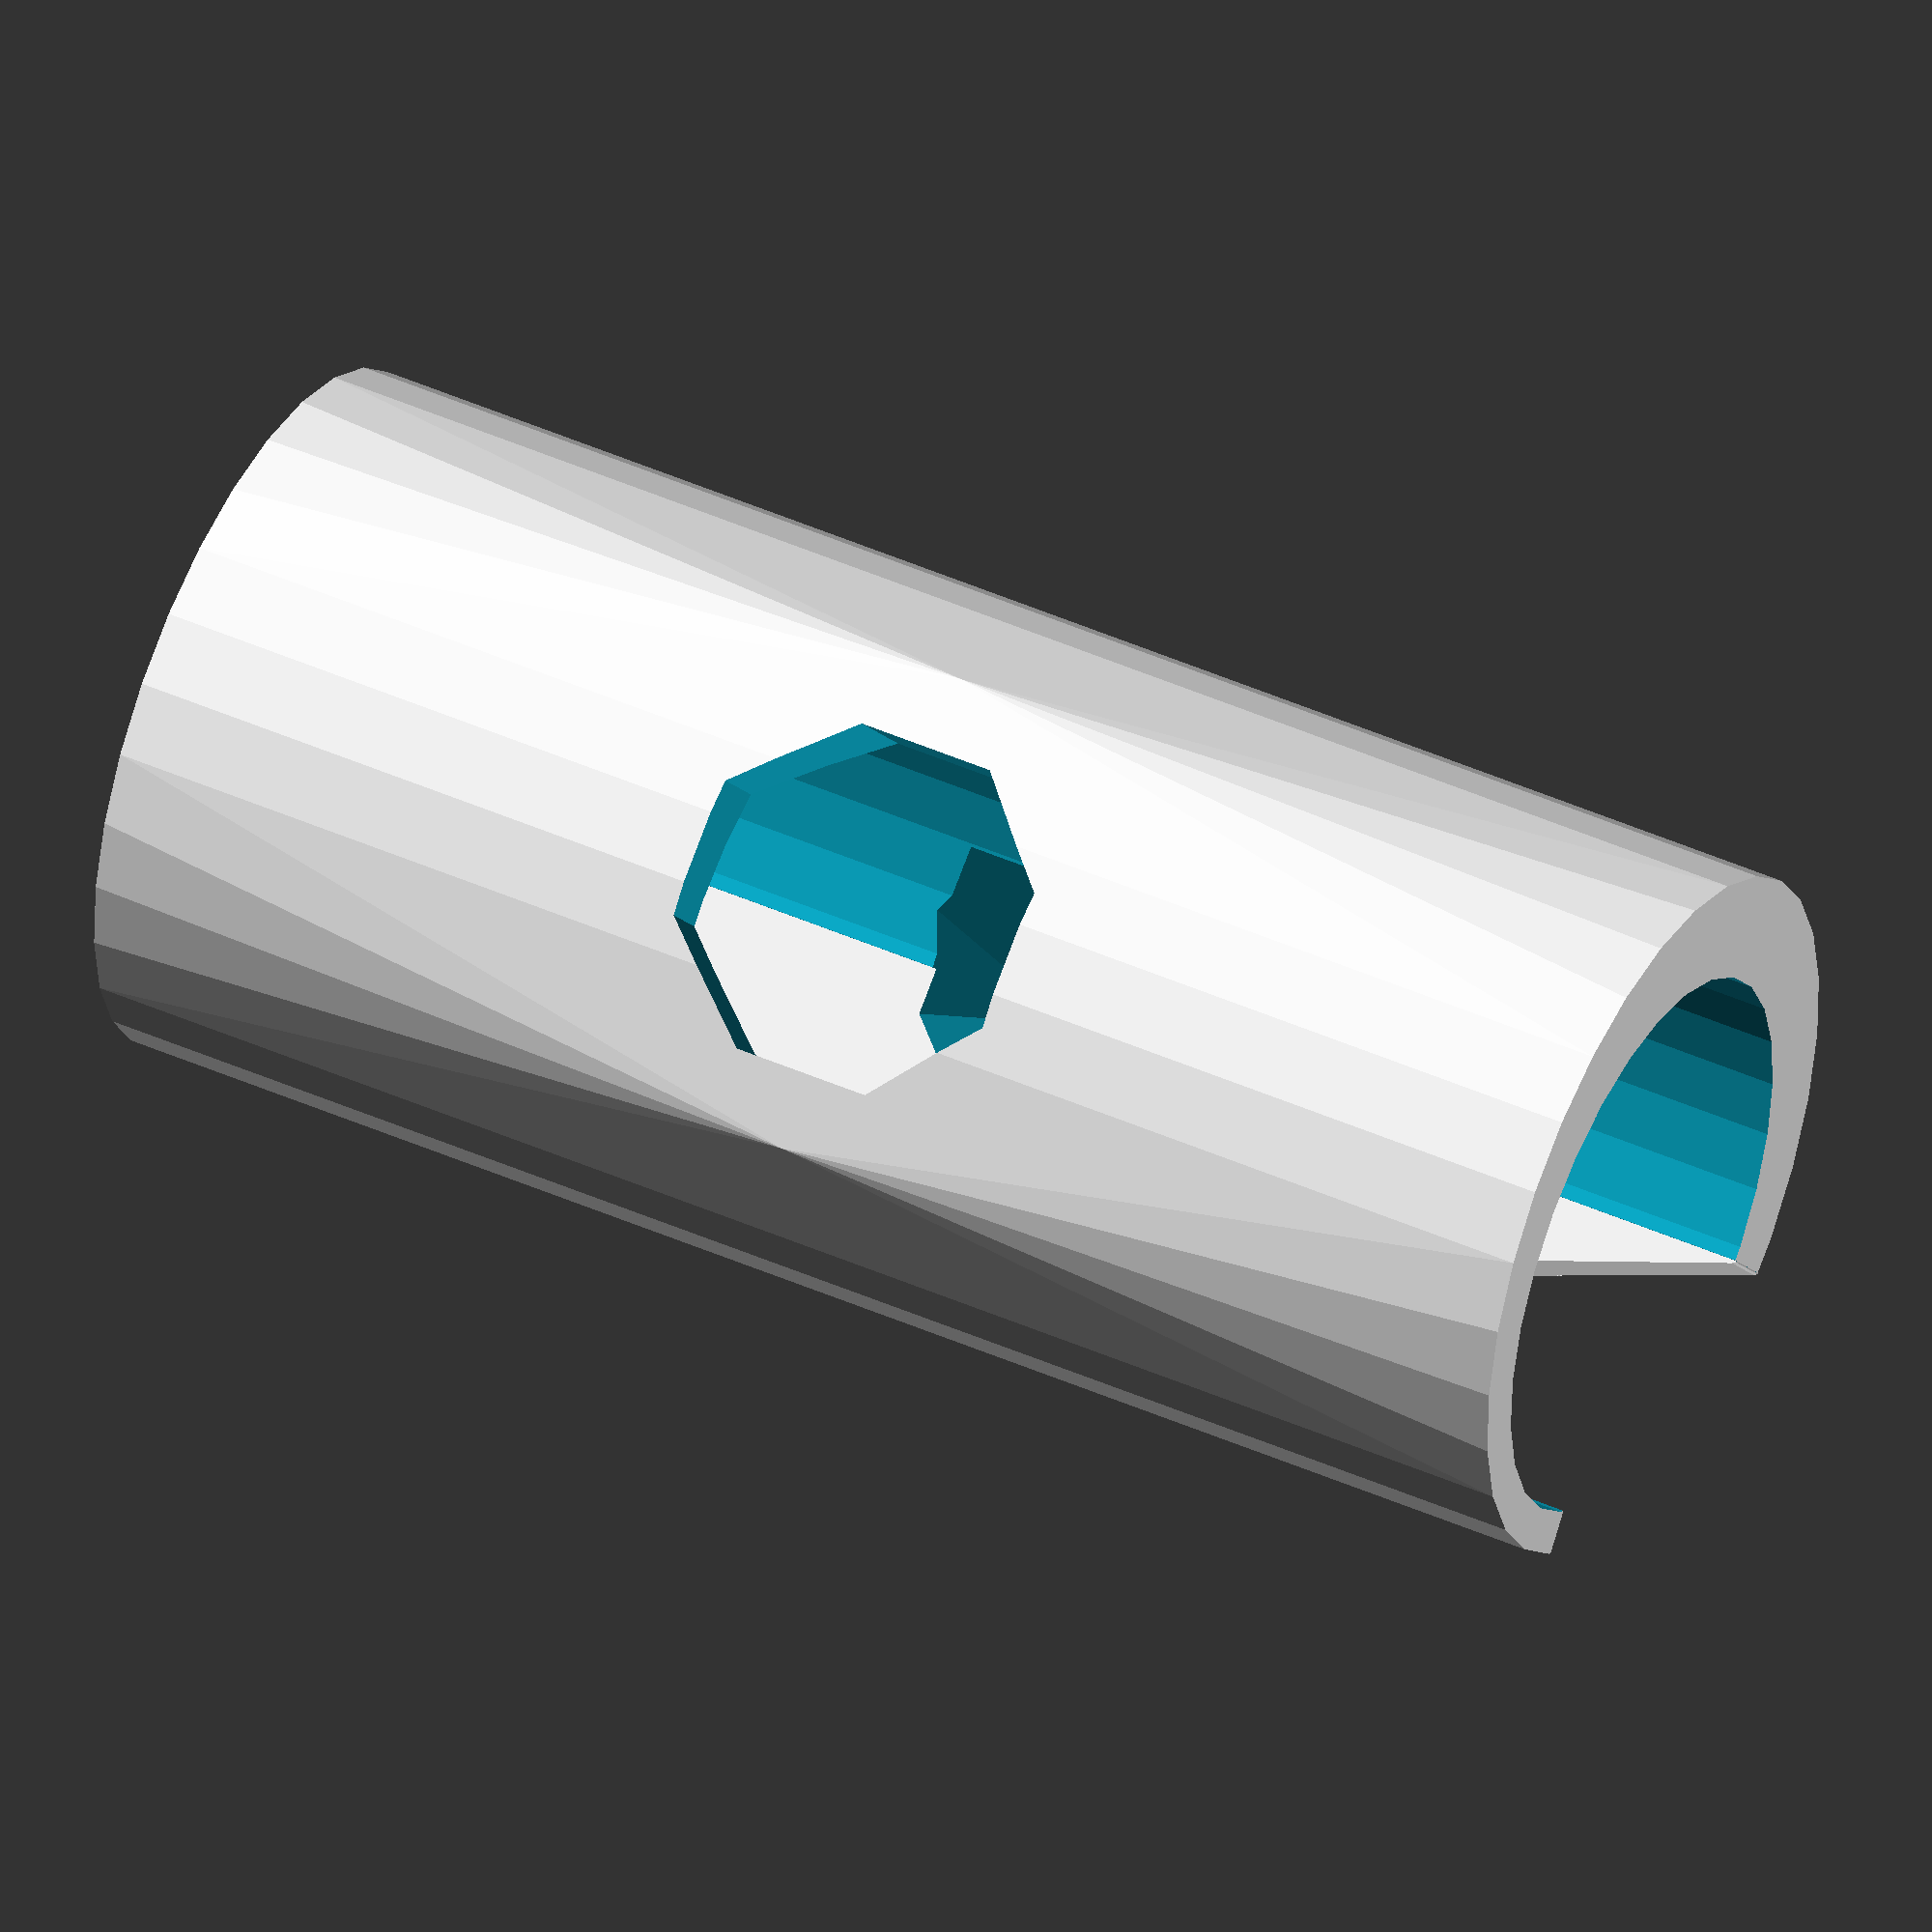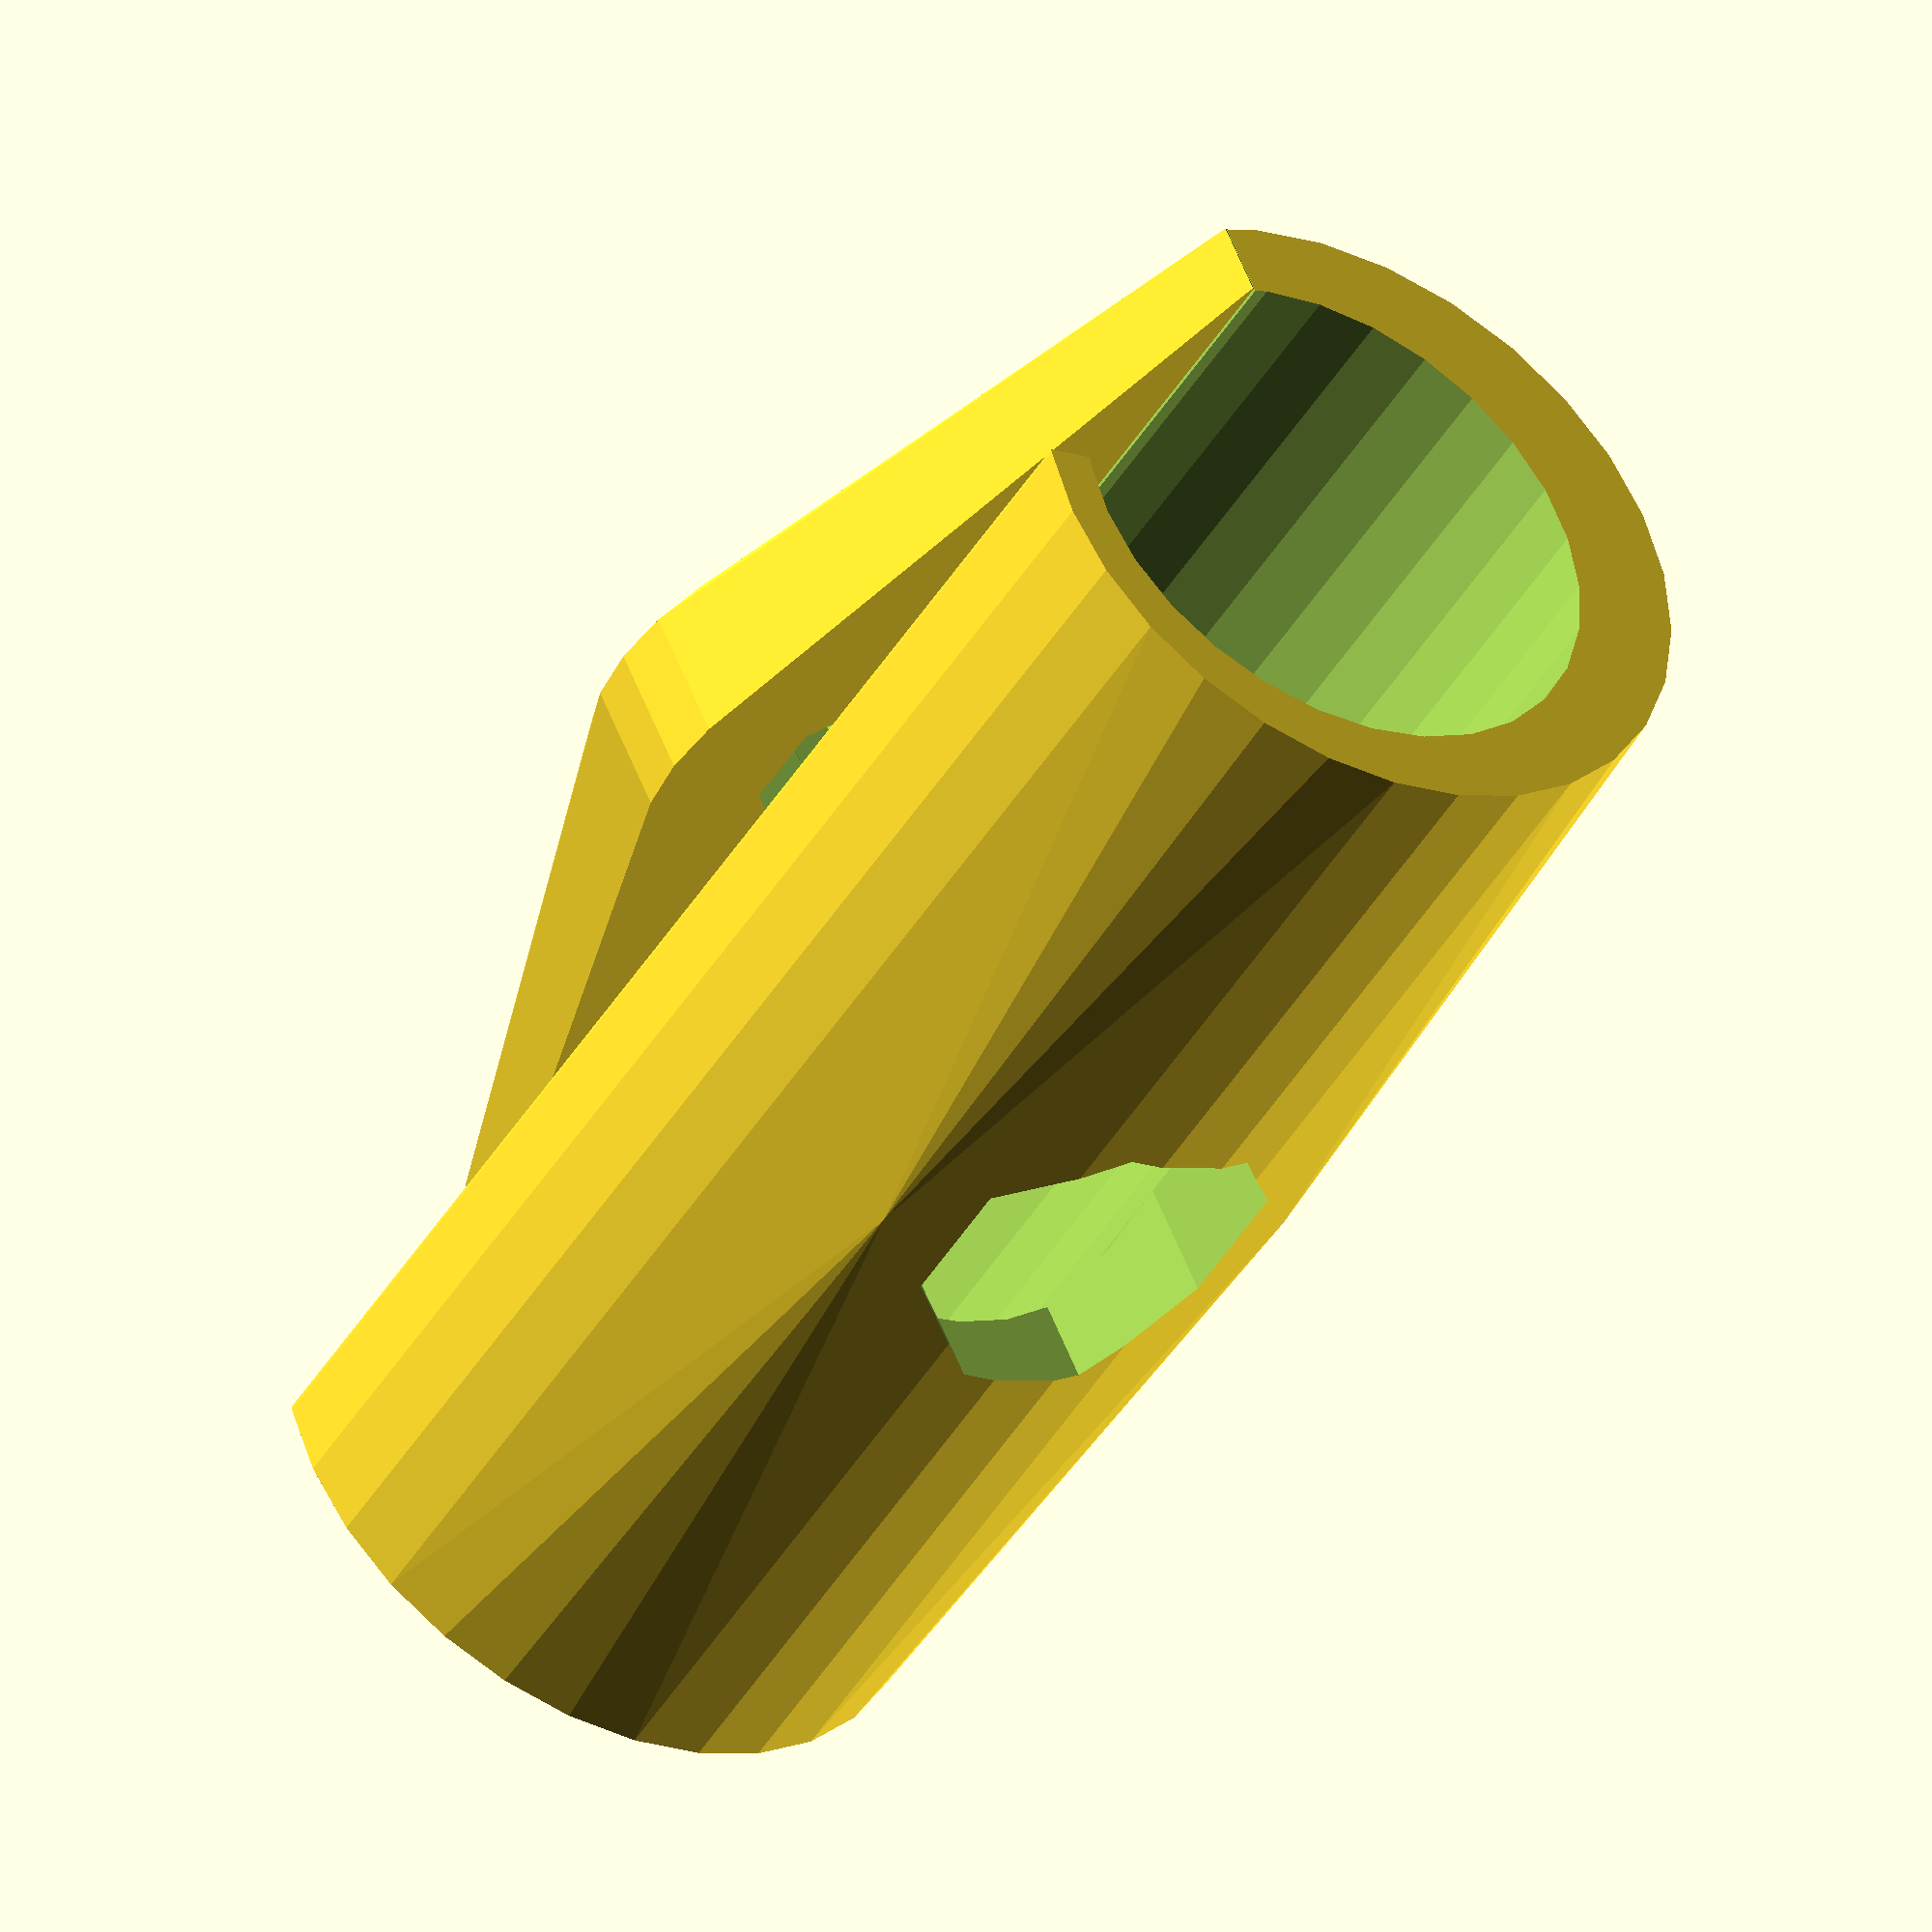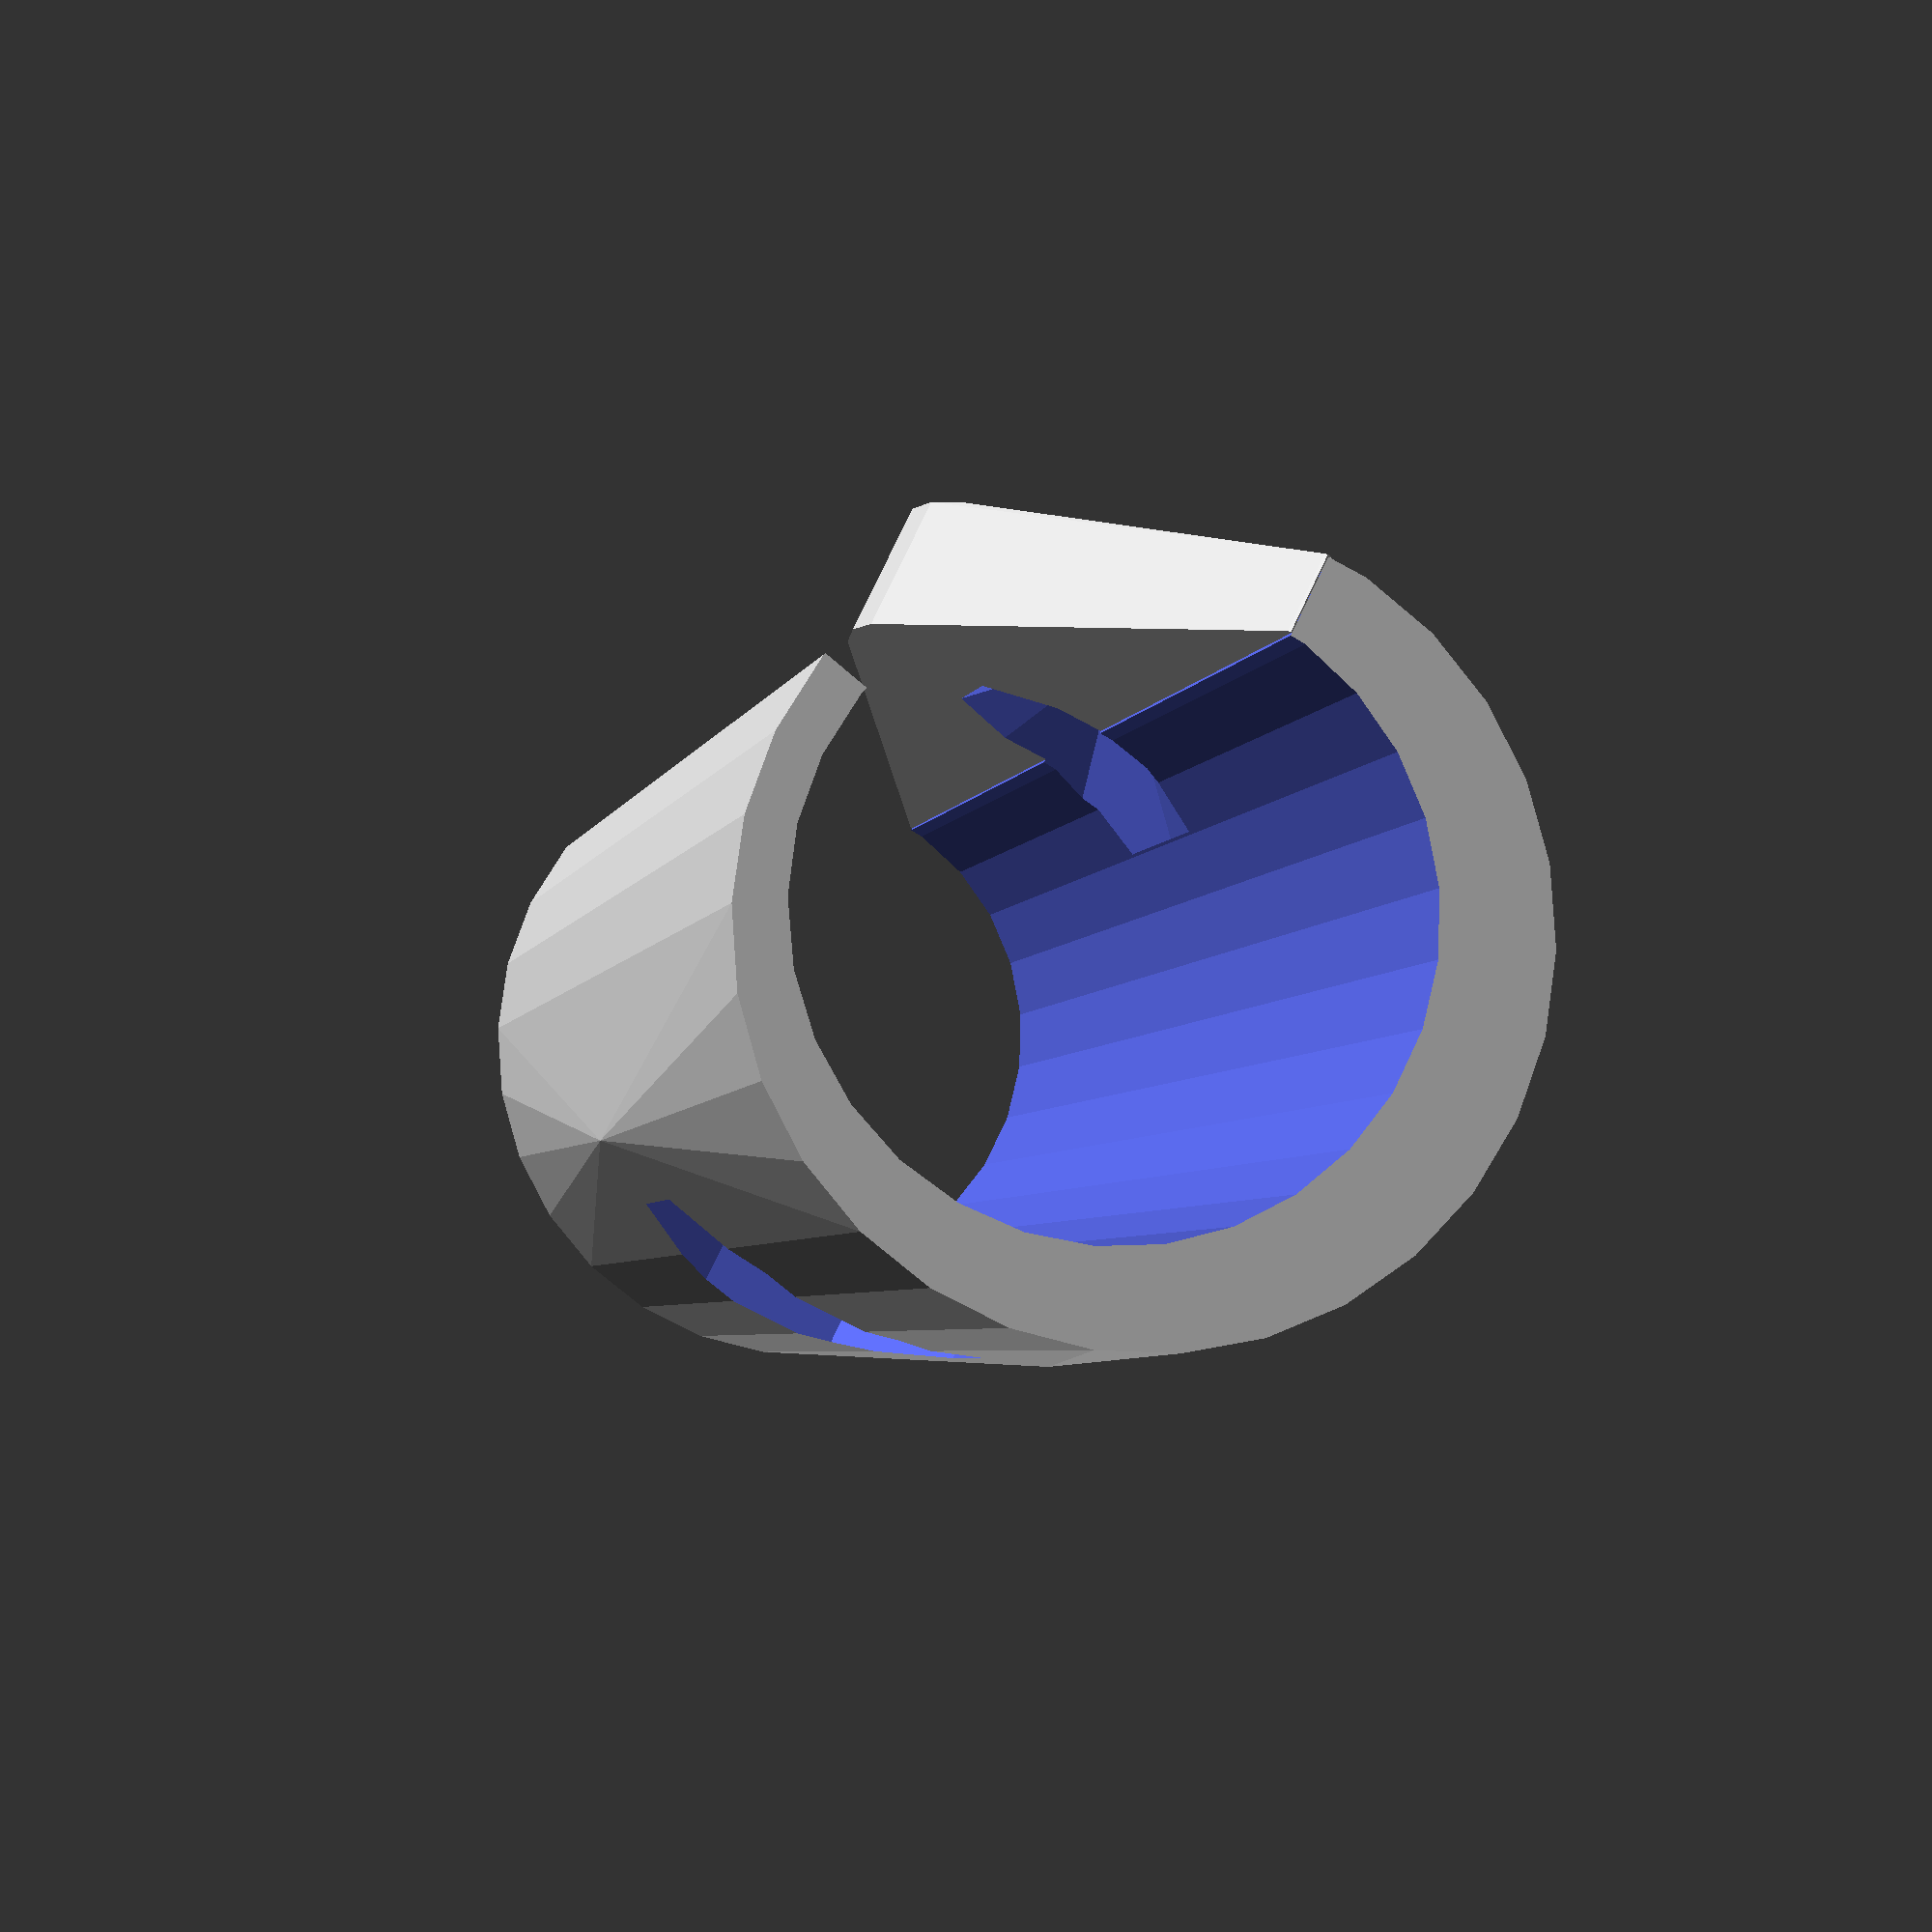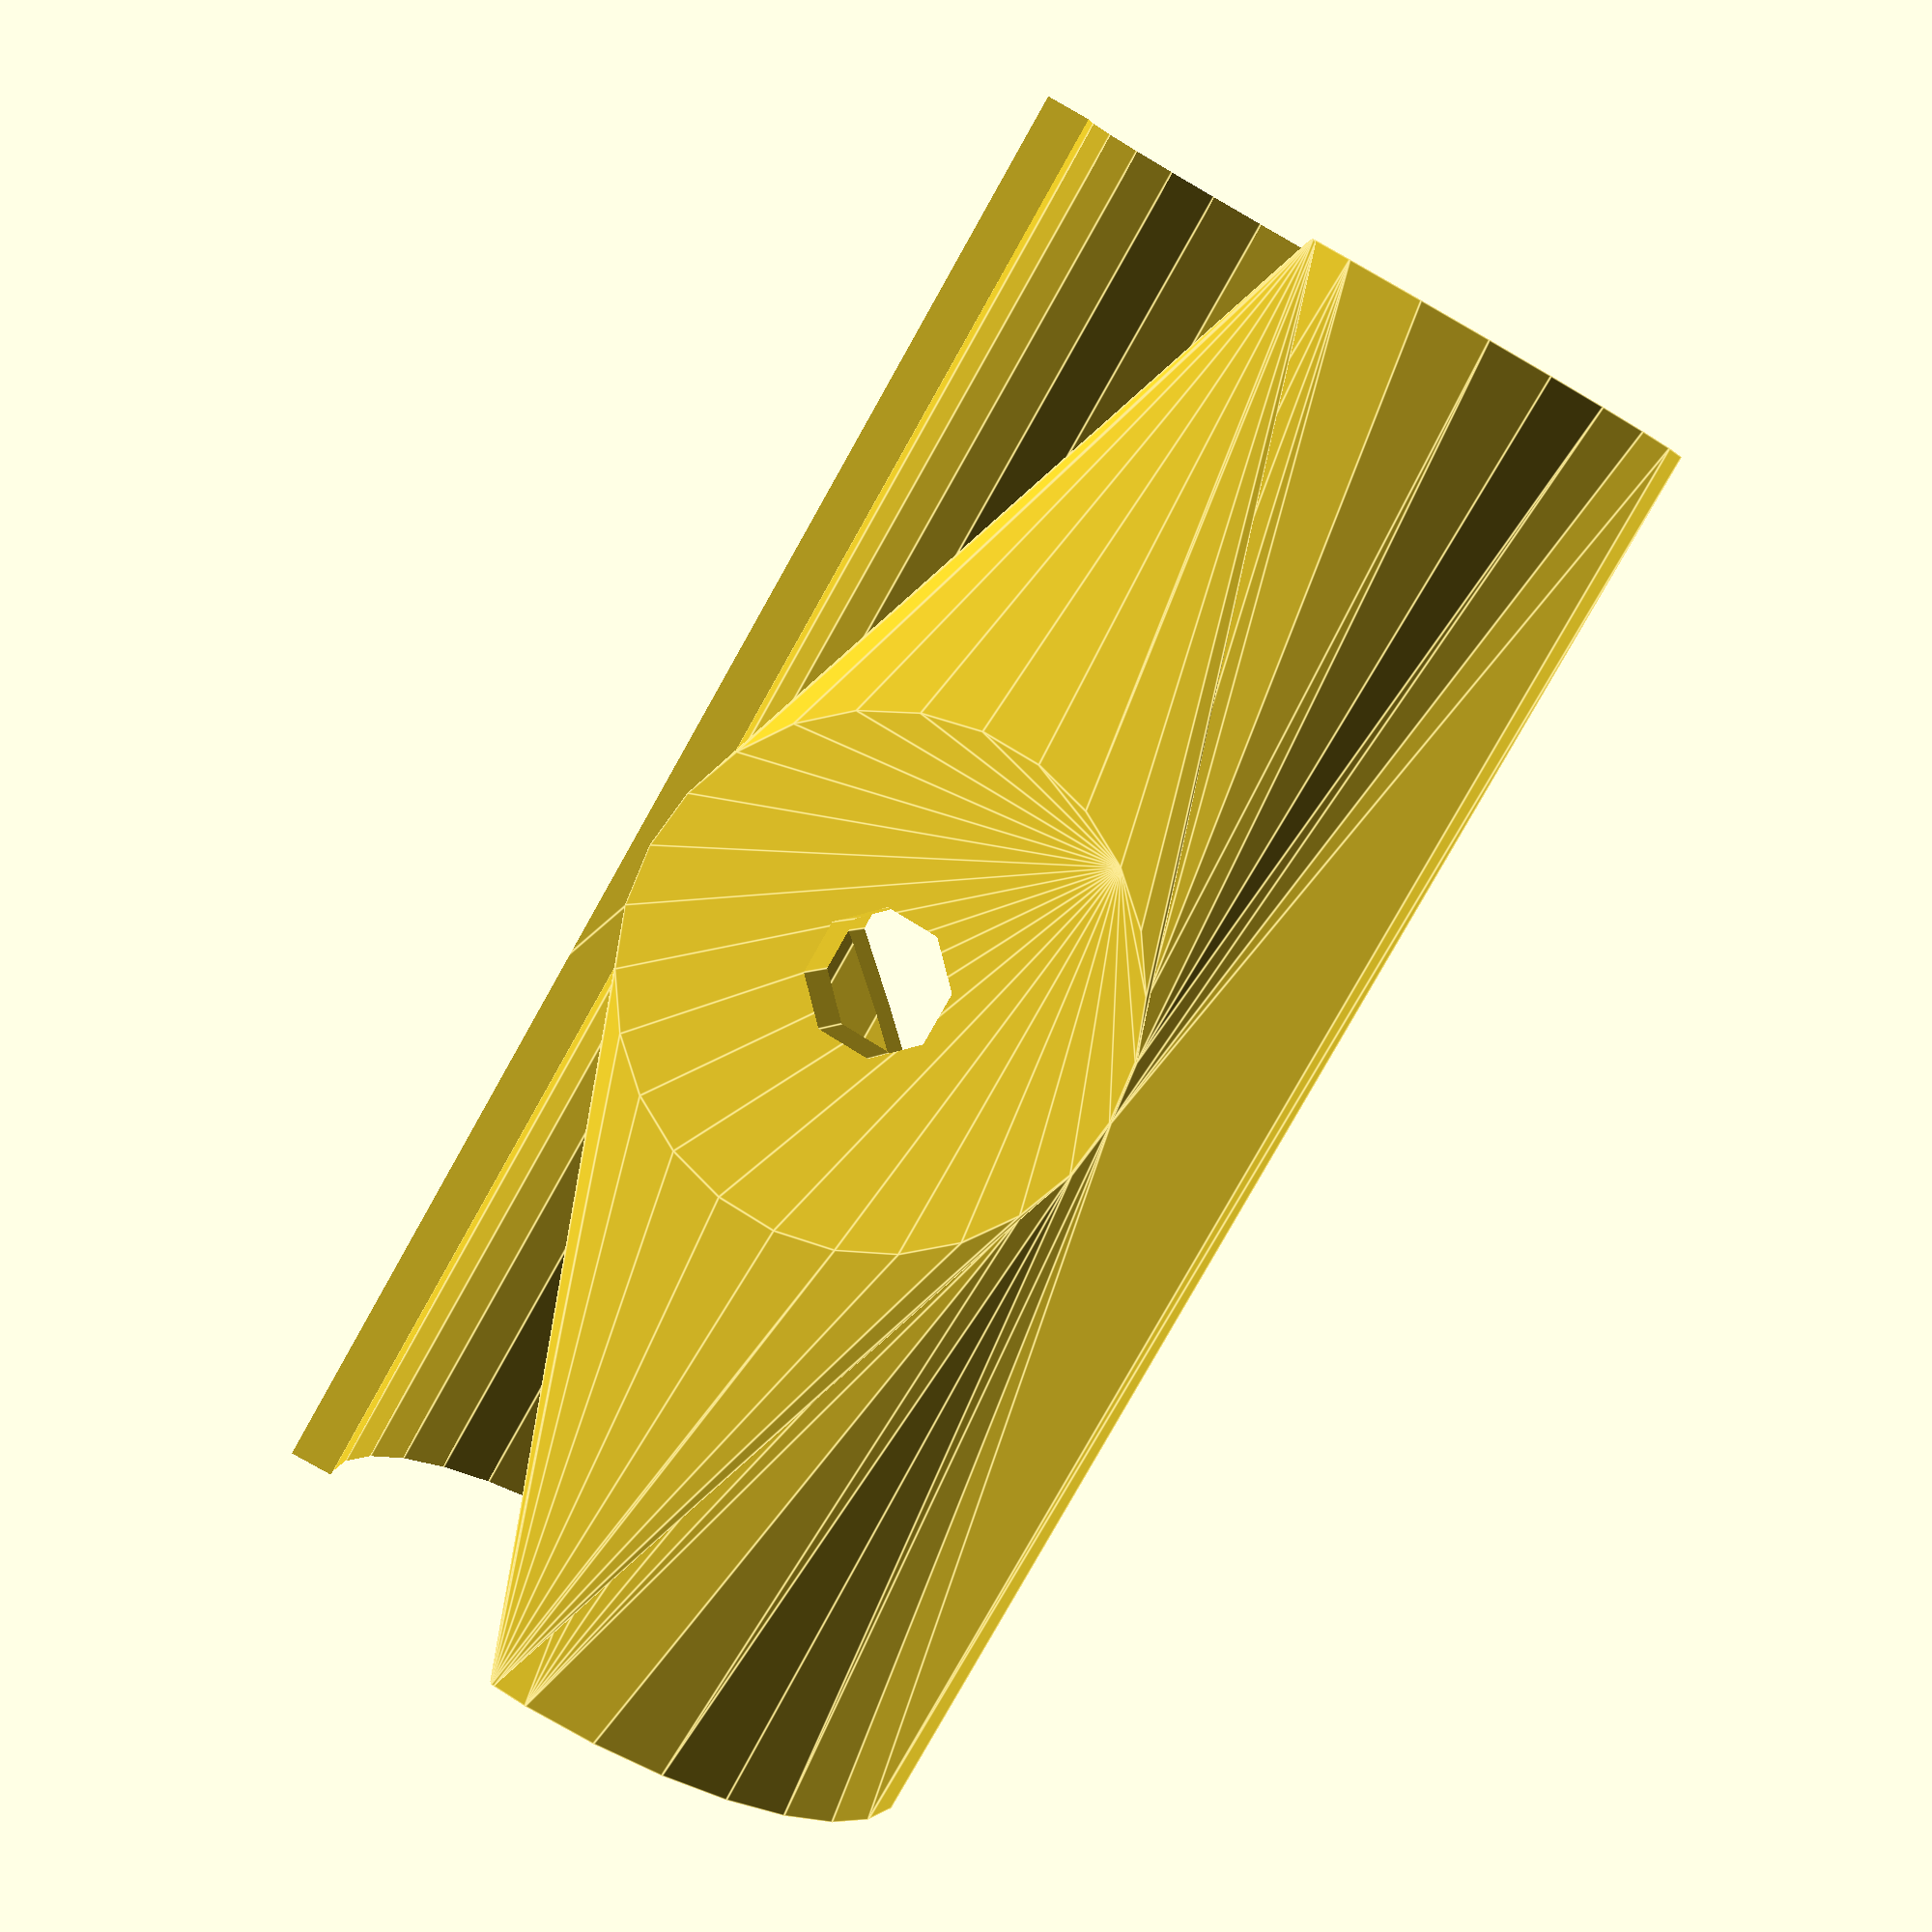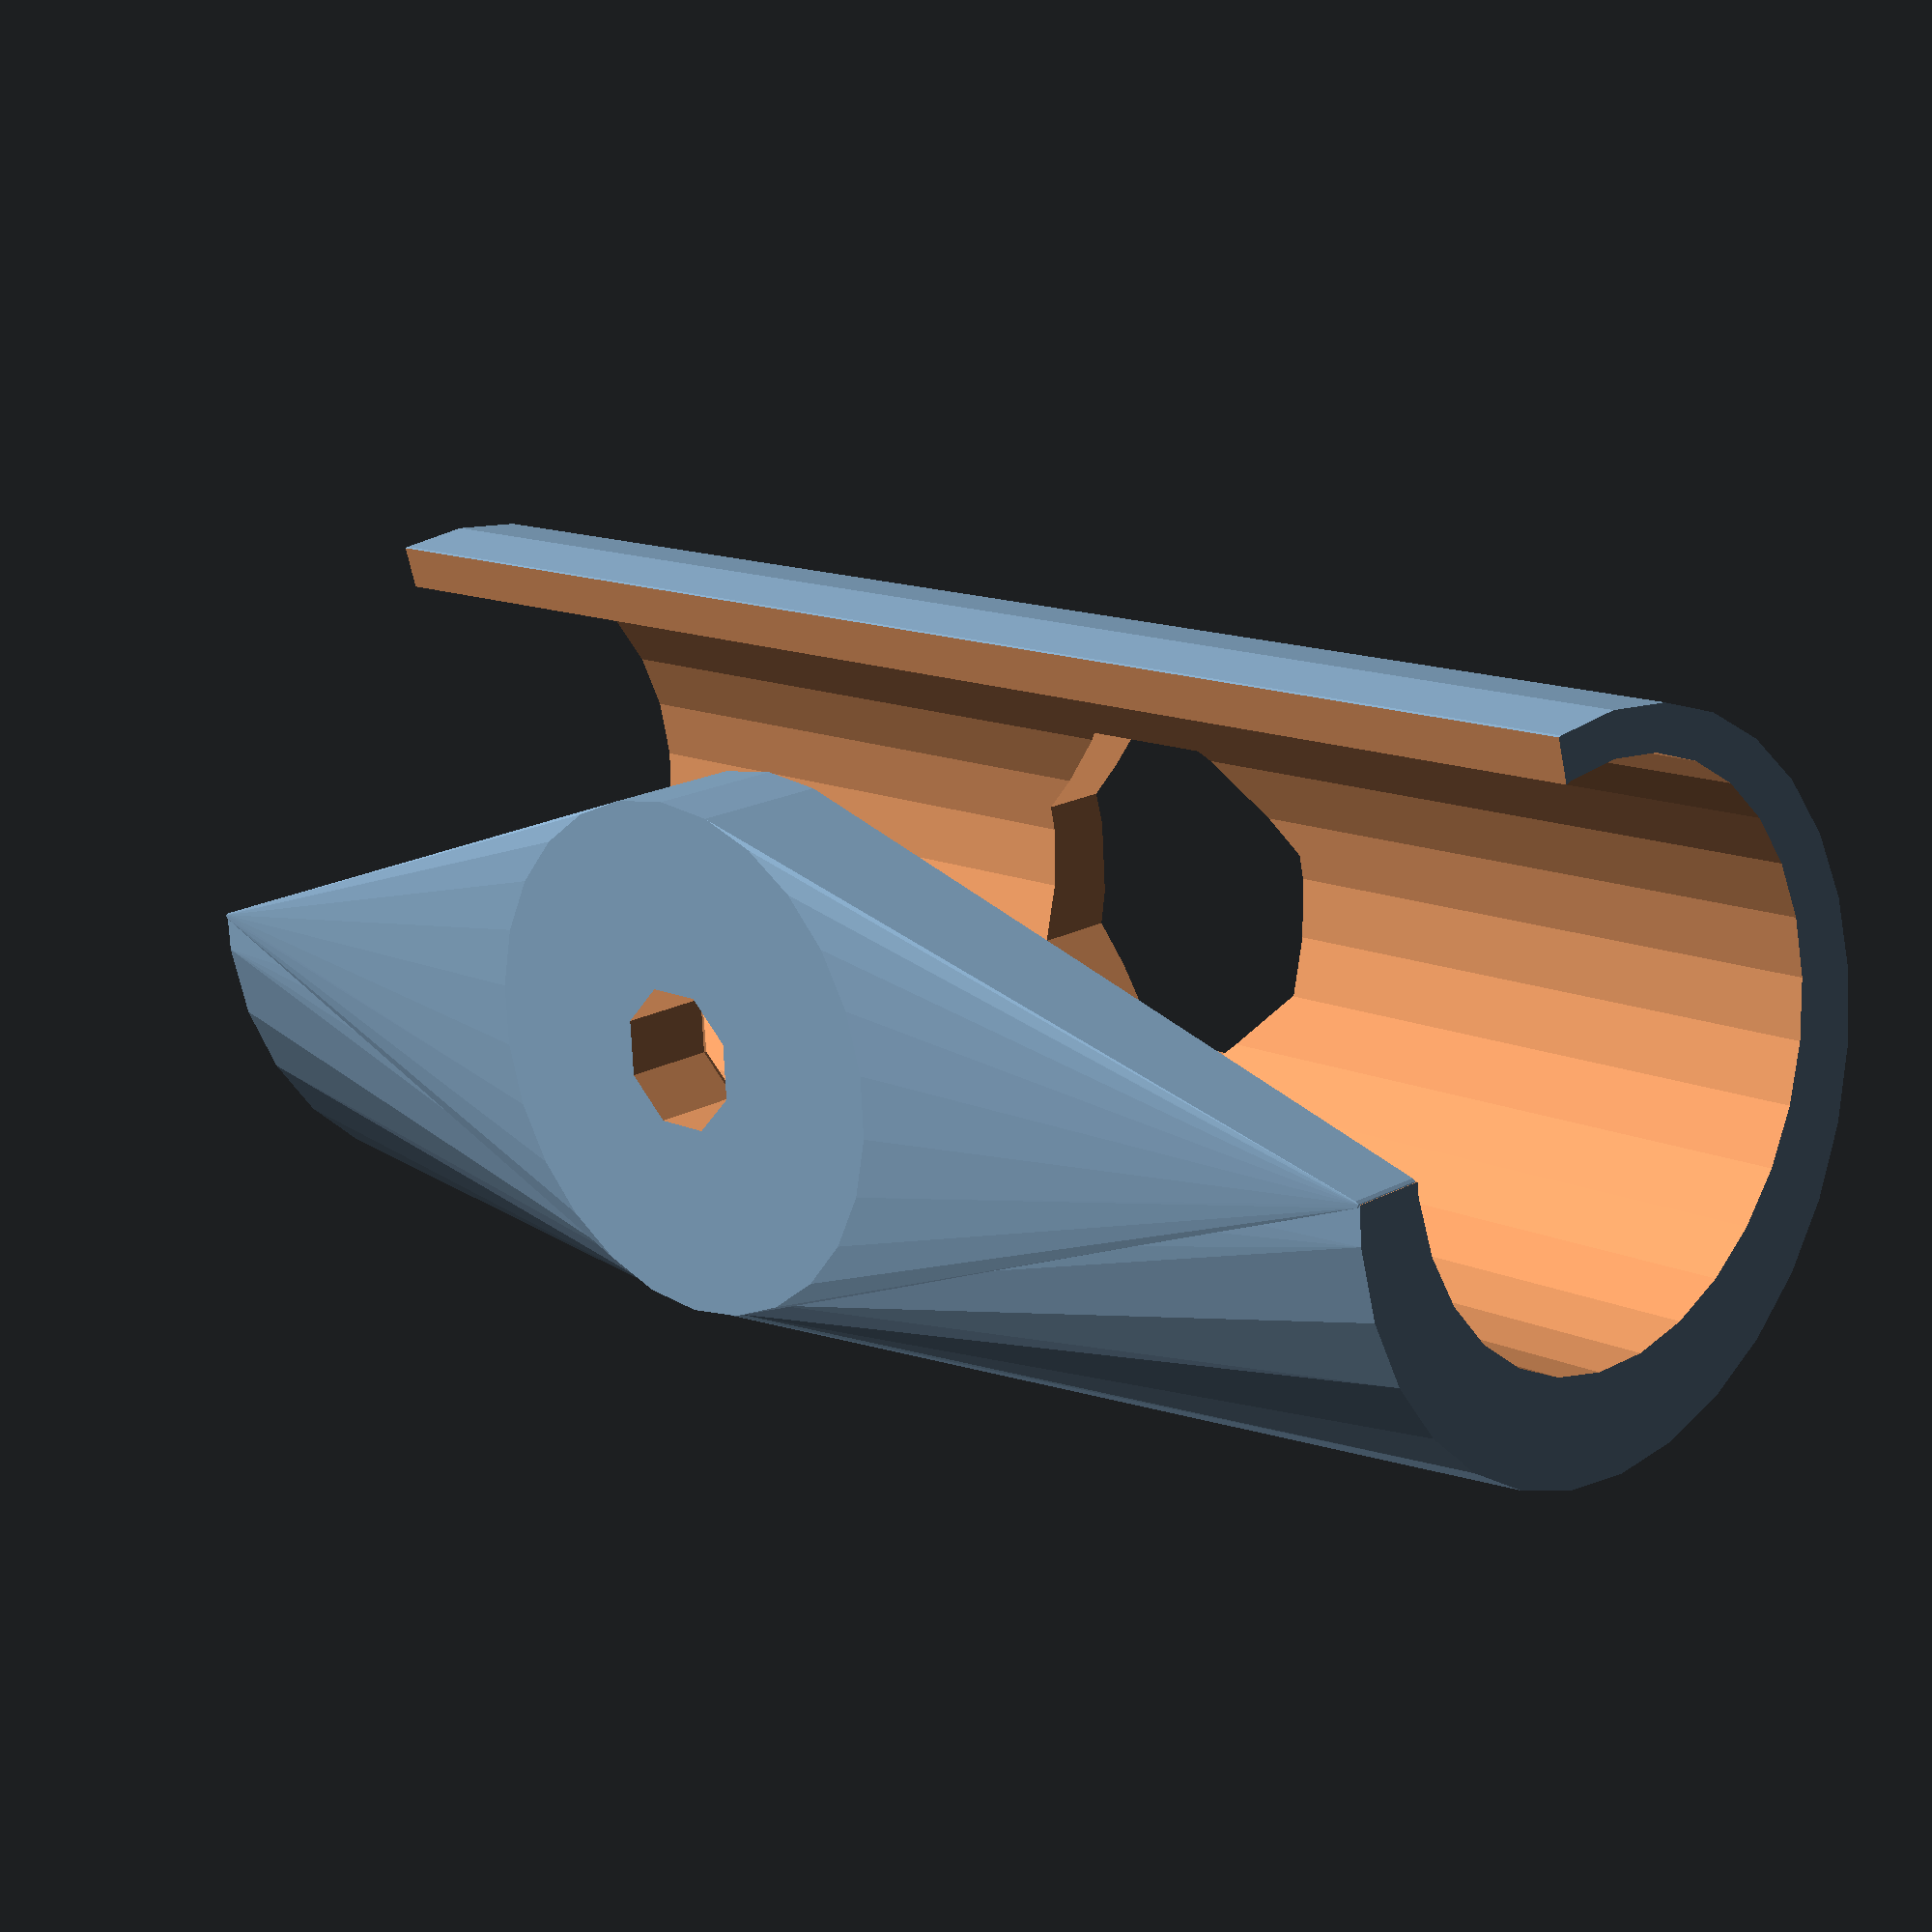
<openscad>
trayWid = 18;
thickness = 2.4;
len = 50;

t2 = sqrt(2*thickness*thickness)/2;
translate([0,0,len/2]) rotate([90,0,0]) difference() {
	rotate([90,0,0]) tray();
	rotate([0,0,22.5]) {
		cylinder(r=2.25, h=50, center=true, $fn=8);
		translate([0,0,-45]) cylinder(r=6, h=50, center=false, $fn=8);
		translate([0,0,trayWid/2]) cylinder(r1=5.75, r2=2.25, h=3, center=true, $fn=8);
	}
}

module tray() {
	difference() {
		outside();
		translate([1,0,0]) cylinder(r=trayWid/2, h=len+1, center=true); // hollow it out
		linear_extrude(height=len+1, center=true) polygon([
			[0,0],
			[0, trayWid*2],
			[trayWid, 4],
			]);
	}
	translate([0.01,0,0]) hull() {
		// translate([0,trayWid/2,-13/2]) cube(size=[6, thickness+2, 13], center=false);
		translate([0,trayWid/2,0]) rotate([-90,0,0]) cylinder(r=trayWid/2-1, h=thickness+2, center=false);
		translate([0, trayWid/2+thickness, -len/2+0.1]) rotate([90,0,0]) cylinder(r=0.1, h=thickness, center=false);
		translate([0, trayWid/2+thickness, len/2-0.1]) rotate([90,0,0]) cylinder(r=0.1, h=thickness, center=false);
		}		
}

module outside() {
	r = trayWid/2+thickness;
	tx = [1,1];
	hull() {
		cylinder(r=r, h=len, center=true);
		// translate([-r/2,r/2+2,0]) cube(size=[r, r, 13], center=true);
		translate([0,2,0]) rotate([90,0,0]) cylinder(r=8, h=trayWid+thickness+2, center=true); // 
	}

}
</openscad>
<views>
elev=315.7 azim=39.3 roll=117.6 proj=o view=solid
elev=224.1 azim=335.3 roll=208.9 proj=o view=solid
elev=184.6 azim=26.1 roll=192.5 proj=p view=wireframe
elev=80.7 azim=346.1 roll=150.6 proj=p view=edges
elev=166.6 azim=93.8 roll=45.4 proj=p view=solid
</views>
